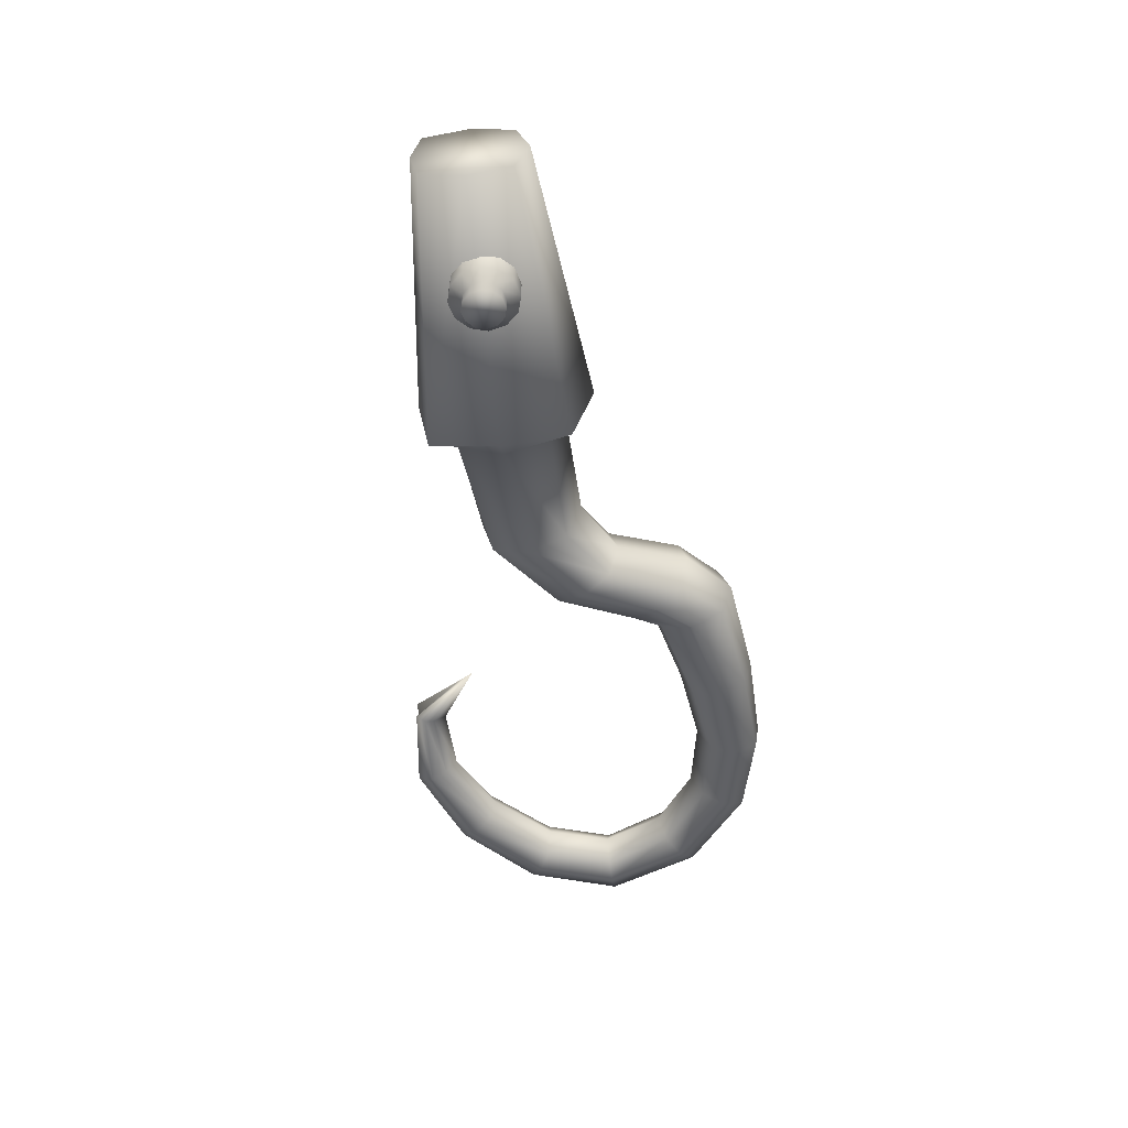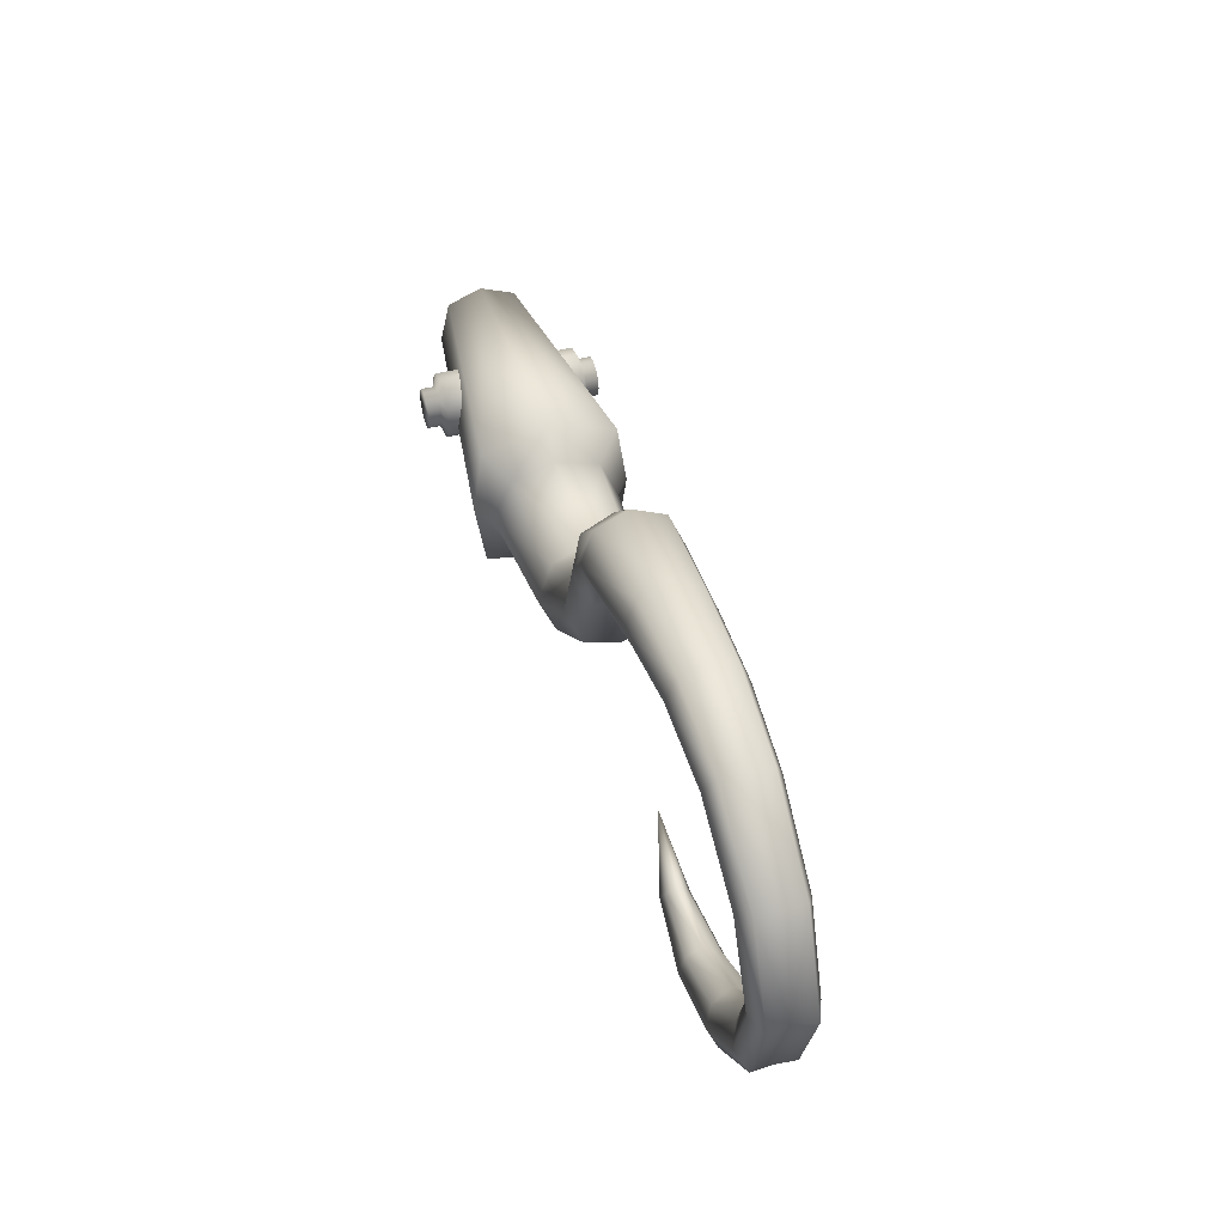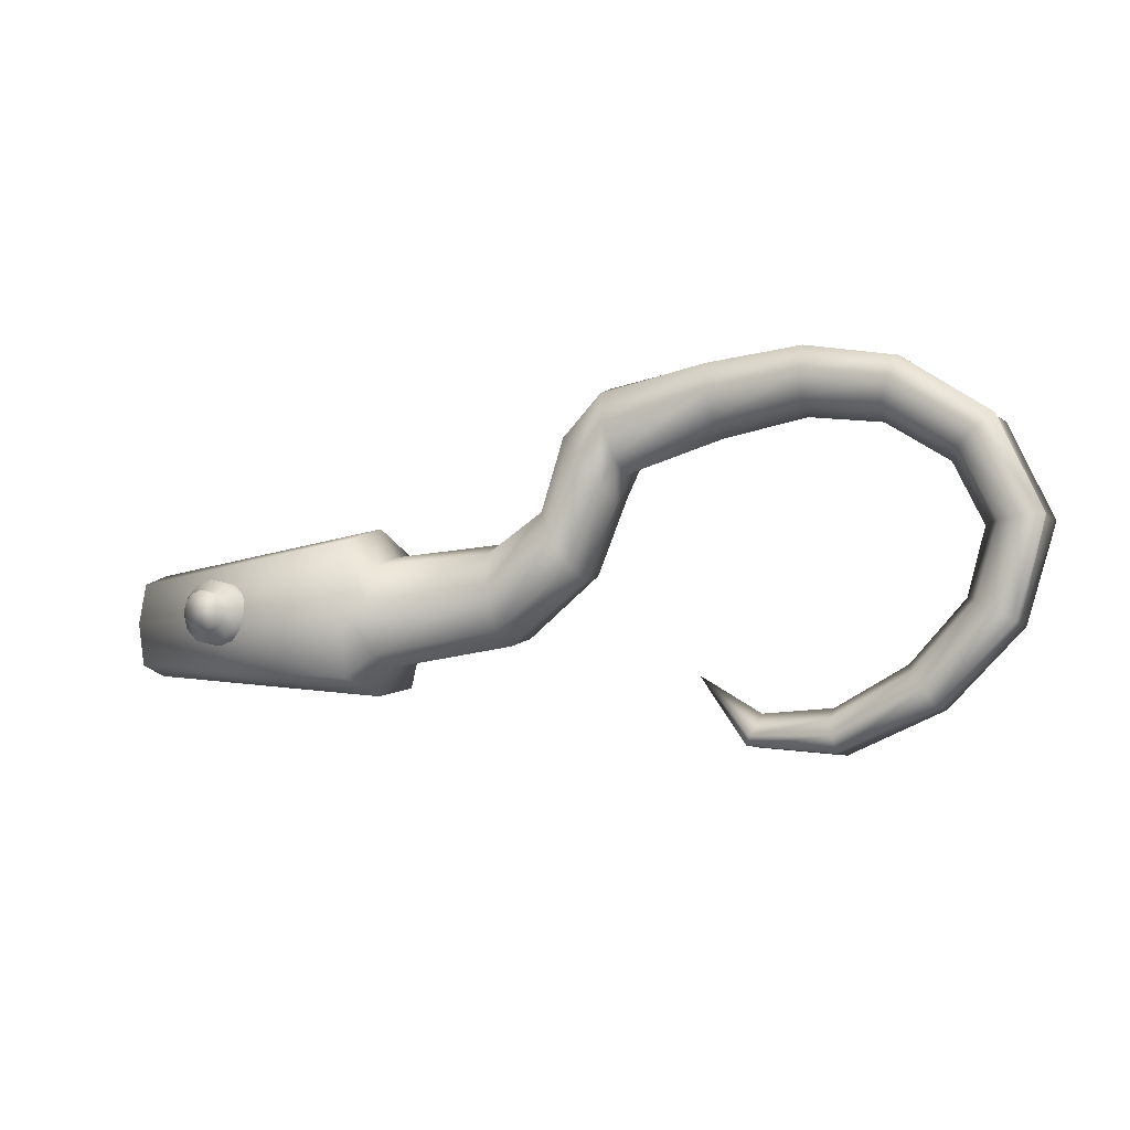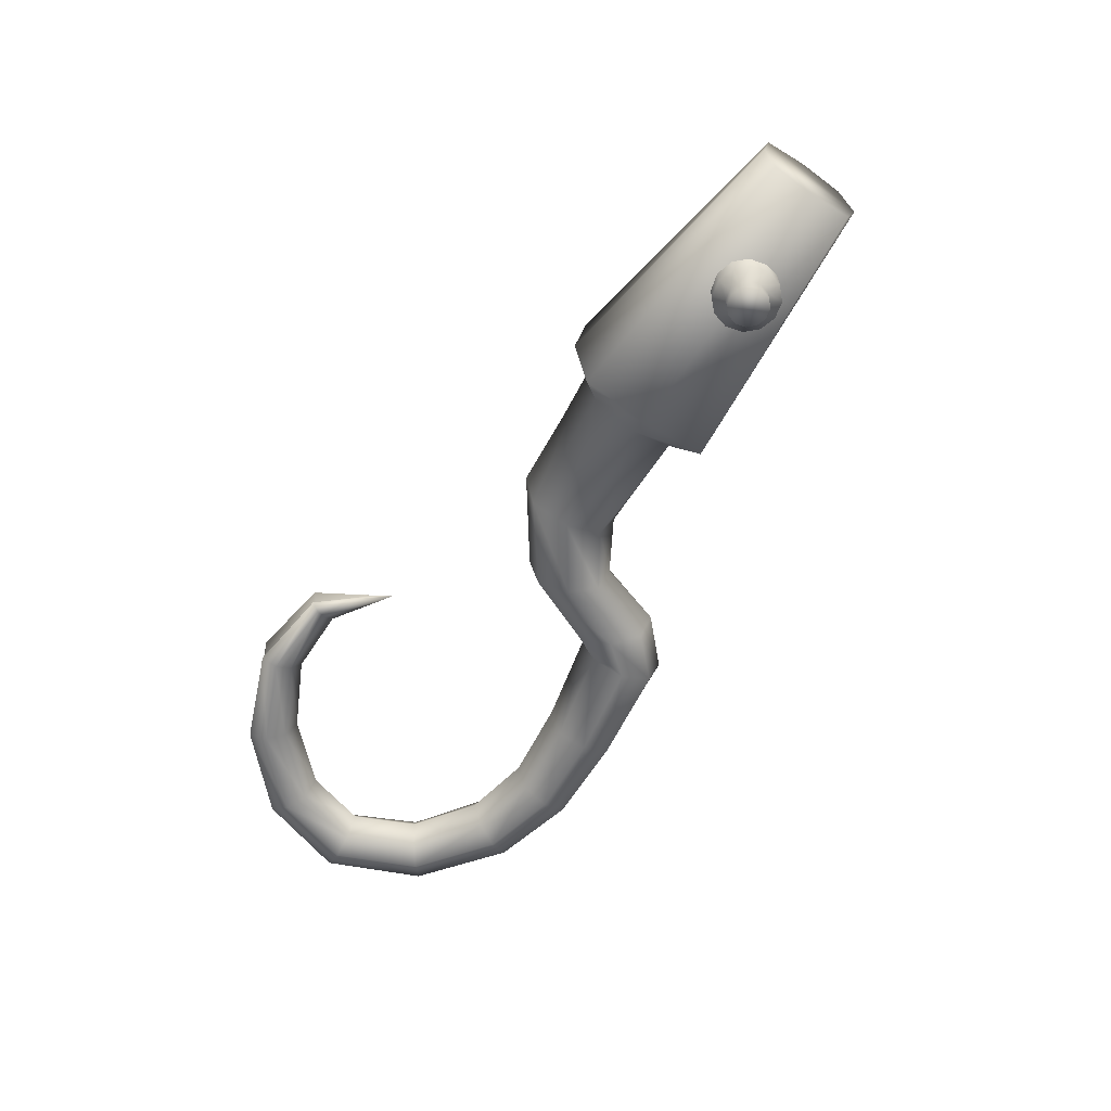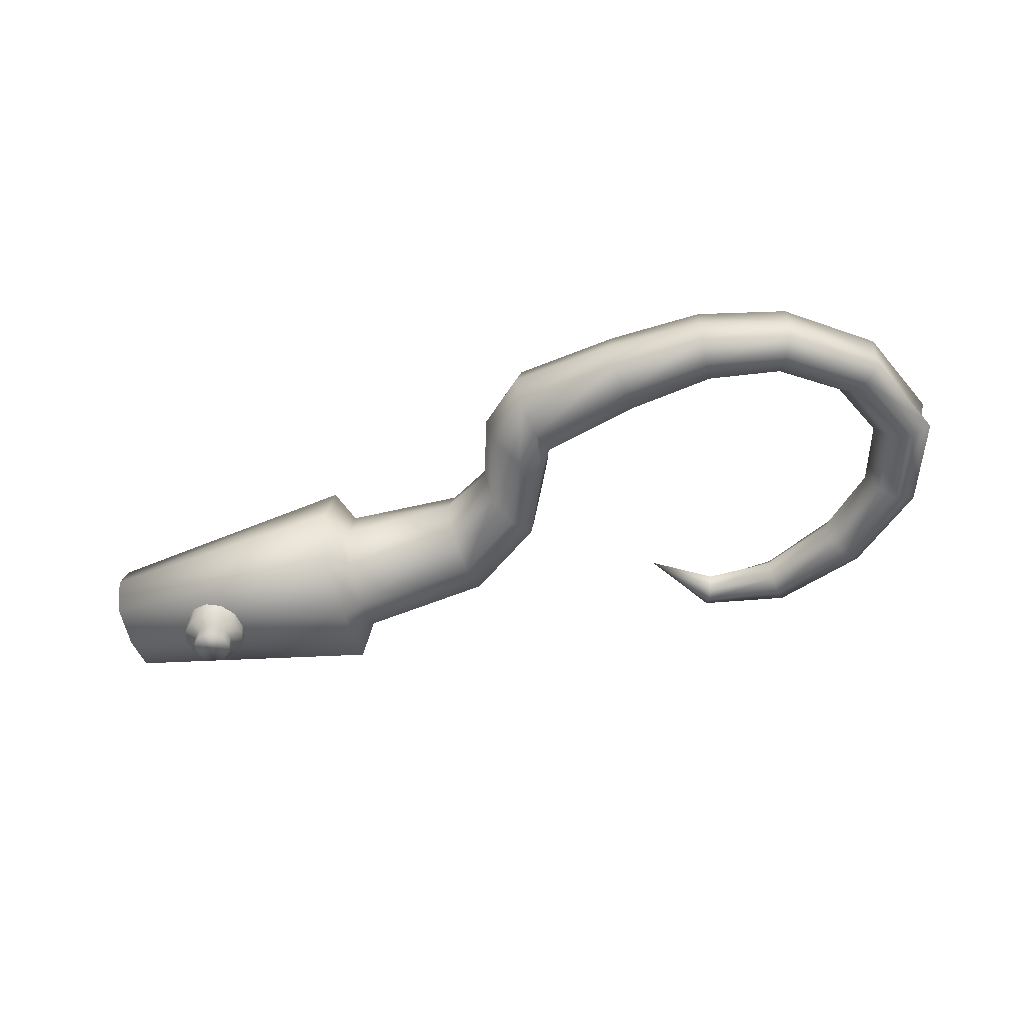
<metadata>
{"format":"obj","ext":"obj","renderer":"f3d","projection":"perspective","resolution":1024,"background":"white","views":[{"elev":-51.4,"azim":95.7,"up":"+Z"},{"elev":45.7,"azim":-106.8,"up":"+Y"},{"elev":-8.4,"azim":-154.9,"up":"+Y"},{"elev":-59.7,"azim":55.2,"up":"+Z"},{"elev":-52.9,"azim":-165.2,"up":"+Z"}]}
</metadata>
<code>
g HookProjectile
v -1.015 -0.2429 0
v -1.063 -0.2798 0
v -1.212 -0.3644 0
v -1.201 -0.4027 -0.03273
v -1.437 -0.3553 0
v -1.438 -0.3905 -0.05224
v -1.667 -0.2353 0
v -1.188 -0.4324 -0.04628
v -1.688 -0.2643 -0.06247
v -1.844 -0.04938 0
v -1.174 -0.4621 -0.03273
v -1.053 -0.3008 0
v -1.193 -0.4404 0
v -1.449 -0.4417 -0.07389
v -1.459 -0.493 -0.05224
v -1.465 -0.483 0
v -1.883 -0.06372 -0.06706
v -1.903 0.1582 0
v -1.724 -0.3155 -0.08835
v -1.76 -0.3668 -0.06247
v -1.761 -0.3655 0
v -1.955 0.1601 -0.06916
v -1.81 0.356 0
v -1.94 -0.09856 -0.09484
v -1.998 -0.1334 -0.06706
v -1.993 -0.1324 0
v -1.847 0.3827 -0.07131
v -1.609 0.4907 0
v -2.024 0.1644 -0.09781
v -2.093 0.1688 -0.06916
v -2.077 0.171 0
v -1.621 0.5329 -0.07506
v -1.373 0.5278 0
v -1.902 0.4287 -0.1009
v -1.956 0.4747 -0.07131
v -1.951 0.4711 0
v -1.381 0.5692 -0.0818
v -1.101 0.4862 0
v -1.65 0.6023 -0.1062
v -1.678 0.6717 -0.07506
v -1.686 0.6722 0
v -1.105 0.5255 -0.09206
v -0.7712 0.3989 0
v -1.383 0.6509 -0.1157
v -1.386 0.7327 -0.0818
v -1.384 0.7462 0
v -0.7756 0.4361 -0.106
v -0.7422 0.3159 0
v -1.089 0.6162 -0.1302
v -1.074 0.7069 -0.09206
v -1.064 0.7323 0
v -0.7309 0.3495 -0.1078
v -0.6312 0.06942 0
v -0.7537 0.5398 -0.1499
v -0.7318 0.6435 -0.106
v -0.7177 0.6807 0
v -0.6263 0.102 -0.1107
v -0.3705 -0.1238 0
v -0.6673 0.4312 -0.151
v -0.6038 0.5128 -0.1078
v -0.5748 0.5399 0
v -0.379 -0.08772 -0.1235
v 0.05211 -0.1727 0
v -0.5782 0.1917 -0.1528
v -0.5302 0.2814 -0.1107
v -0.5058 0.3139 0
v -0.3625 0.03472 -0.1747
v -0.346 0.1572 -0.1235
v -0.3313 0.2071 0
v 0.05211 -0.1443 -0.1443
v 0.05211 0.1443 -0.1443
v 0.05211 0.1901 0
v 0.1141 0.2892 0
v 0.05211 -1.979e-08 -0.2041
v 0.1141 0.2191 -0.2183
v 0.9736 0.1828 0
v 0.9736 0.1388 -0.1138
v 0.1141 -0.001844 -0.2505
v 0.9736 0.0001349 -0.146
v 0.1141 -0.2228 -0.2183
v 0.1141 -0.2663 0
v 0.9736 -0.1386 -0.1138
v 0.9736 -0.1659 0
v 0.9736 -0.1386 -0.1138
v 0.9736 -0.1659 0
v 0.9736 0.1828 0
v 0.9736 0.0001349 -0.146
v 0.9736 0.1388 -0.1138
v -1.015 -0.2429 0
v -1.212 -0.3644 0
v -1.063 -0.2798 0
v -1.201 -0.4027 0.03273
v -1.437 -0.3553 0
v -1.438 -0.3905 0.05224
v -1.667 -0.2353 0
v -1.188 -0.4324 0.04628
v -1.688 -0.2643 0.06247
v -1.844 -0.04938 0
v -1.174 -0.4621 0.03273
v -1.053 -0.3008 0
v -1.193 -0.4404 0
v -1.449 -0.4417 0.07389
v -1.459 -0.493 0.05224
v -1.465 -0.483 0
v -1.883 -0.06372 0.06706
v -1.903 0.1582 0
v -1.724 -0.3155 0.08835
v -1.76 -0.3668 0.06247
v -1.761 -0.3655 0
v -1.955 0.1601 0.06916
v -1.81 0.356 0
v -1.94 -0.09856 0.09484
v -1.998 -0.1334 0.06706
v -1.993 -0.1324 0
v -1.847 0.3827 0.07131
v -1.609 0.4907 0
v -2.024 0.1644 0.09781
v -2.093 0.1688 0.06916
v -2.077 0.171 0
v -1.621 0.5329 0.07506
v -1.373 0.5278 0
v -1.902 0.4287 0.1009
v -1.956 0.4747 0.07131
v -1.951 0.4711 0
v -1.381 0.5692 0.0818
v -1.101 0.4862 0
v -1.65 0.6023 0.1062
v -1.678 0.6717 0.07506
v -1.686 0.6722 0
v -1.105 0.5255 0.09206
v -0.7712 0.3989 0
v -1.383 0.6509 0.1157
v -1.386 0.7327 0.0818
v -1.384 0.7462 0
v -0.7756 0.4361 0.106
v -0.7422 0.3159 0
v -1.089 0.6162 0.1302
v -1.074 0.7069 0.09206
v -1.064 0.7323 0
v -0.7309 0.3495 0.1078
v -0.6312 0.06942 0
v -0.7537 0.5398 0.1499
v -0.7318 0.6435 0.106
v -0.7177 0.6807 0
v -0.6263 0.102 0.1107
v -0.3705 -0.1238 0
v -0.6673 0.4312 0.151
v -0.6038 0.5128 0.1078
v -0.5748 0.5399 0
v -0.379 -0.08772 0.1235
v 0.05211 -0.1727 0
v -0.5782 0.1917 0.1528
v -0.5302 0.2814 0.1107
v -0.5058 0.3139 0
v -0.3625 0.03472 0.1747
v -0.346 0.1572 0.1235
v -0.3313 0.2071 0
v 0.05211 -0.1443 0.1443
v 0.05211 0.1443 0.1443
v 0.05211 0.1901 0
v 0.1141 0.2892 0
v 0.05211 -1.979e-08 0.2041
v 0.1141 0.2191 0.2183
v 0.9736 0.1828 0
v 0.9736 0.1388 0.1138
v 0.1141 -0.001844 0.2505
v 0.9736 0.0001349 0.146
v 0.1141 -0.2228 0.2183
v 0.1141 -0.2663 0
v 0.9736 -0.1386 0.1138
v 0.9736 -0.1659 0
v 0.9736 0.1828 0
v 0.9736 -0.1659 0
v 0.9736 -0.1386 0.1138
v 0.9736 0.0001349 0.146
v 0.9736 0.1388 0.1138
v 0.7136 0.06676 -0.2318
v 0.728 0.01301 -0.2318
v 0.728 0.01301 -0.08418
v 0.7136 0.06676 -0.08418
v 0.7136 -0.04075 -0.08418
v 0.6742 0.1061 -0.2318
v 0.6742 0.1061 -0.08418
v 0.7136 -0.04075 -0.2318
v 0.6742 -0.0801 -0.08418
v 0.6204 0.1205 -0.2318
v 0.6204 0.1205 -0.08418
v 0.6742 -0.0801 -0.2318
v 0.6204 -0.0945 -0.08418
v 0.5667 0.1061 -0.2318
v 0.5667 0.1061 -0.08418
v 0.6204 -0.0945 -0.2318
v 0.5667 -0.0801 -0.08418
v 0.5273 0.06676 -0.2318
v 0.5273 0.06676 -0.08418
v 0.5667 -0.0801 -0.2318
v 0.5273 -0.04075 -0.08418
v 0.5129 0.01301 -0.2318
v 0.5129 0.01301 -0.08418
v 0.5273 -0.04075 -0.2318
v 0.6204 0.07943 -0.2468
v 0.5872 0.07053 -0.2468
v 0.5629 0.04622 -0.2468
v 0.554 0.01301 -0.2468
v 0.5629 -0.0202 -0.2468
v 0.5872 -0.04451 -0.2468
v 0.6537 0.07053 -0.2468
v 0.6204 -0.05341 -0.2468
v 0.678 0.04622 -0.2468
v 0.6537 -0.04451 -0.2468
v 0.6869 0.01301 -0.2468
v 0.678 -0.0202 -0.2468
v 0.5629 -0.0202 -0.2887
v 0.5872 -0.04451 -0.2887
v 0.6204 -0.05341 -0.2887
v 0.6537 -0.04451 -0.2887
v 0.678 -0.0202 -0.2887
v 0.6869 0.01301 -0.2887
v 0.678 0.04622 -0.2887
v 0.6537 0.07053 -0.2887
v 0.6204 0.07943 -0.2887
v 0.5872 0.07053 -0.2887
v 0.5629 0.04622 -0.2887
v 0.554 0.01301 -0.2887
v 0.7136 0.06676 0.2318
v 0.7136 0.06676 0.08418
v 0.728 0.01301 0.08418
v 0.728 0.01301 0.2318
v 0.7136 -0.04075 0.08418
v 0.6742 0.1061 0.2318
v 0.6742 0.1061 0.08418
v 0.7136 -0.04075 0.2318
v 0.6742 -0.0801 0.08418
v 0.6204 0.1205 0.2318
v 0.6204 0.1205 0.08418
v 0.6742 -0.0801 0.2318
v 0.6204 -0.0945 0.08418
v 0.5667 0.1061 0.2318
v 0.5667 0.1061 0.08418
v 0.6204 -0.0945 0.2318
v 0.5667 -0.0801 0.08418
v 0.5273 0.06676 0.2318
v 0.5273 0.06676 0.08418
v 0.5667 -0.0801 0.2318
v 0.5273 -0.04075 0.08418
v 0.5129 0.01301 0.2318
v 0.5129 0.01301 0.08418
v 0.5273 -0.04075 0.2318
v 0.6204 0.07943 0.2468
v 0.5872 0.07053 0.2468
v 0.5629 0.04622 0.2468
v 0.554 0.01301 0.2468
v 0.5629 -0.0202 0.2468
v 0.5872 -0.04451 0.2468
v 0.6537 0.07053 0.2468
v 0.6204 -0.05341 0.2468
v 0.678 0.04622 0.2468
v 0.6537 -0.04451 0.2468
v 0.6869 0.01301 0.2468
v 0.678 -0.0202 0.2468
v 0.5629 -0.0202 0.2887
v 0.5872 -0.04451 0.2887
v 0.6204 -0.05341 0.2887
v 0.6537 -0.04451 0.2887
v 0.678 -0.0202 0.2887
v 0.6869 0.01301 0.2887
v 0.678 0.04622 0.2887
v 0.6537 0.07053 0.2887
v 0.6204 0.07943 0.2887
v 0.5872 0.07053 0.2887
v 0.5629 0.04622 0.2887
v 0.554 0.01301 0.2887
g HookProjectile_0
f 3 2 1
f 4 3 1
f 5 3 4
f 6 5 4
f 7 5 6
f 8 4 1
f 6 4 8
f 9 7 6
f 10 7 9
f 11 8 1
f 11 1 12
f 13 11 12
f 14 6 8
f 14 8 11
f 9 6 14
f 15 11 13
f 15 14 11
f 16 15 13
f 17 10 9
f 18 10 17
f 19 9 14
f 19 14 15
f 17 9 19
f 20 15 16
f 20 19 15
f 21 20 16
f 22 18 17
f 23 18 22
f 24 17 19
f 24 19 20
f 22 17 24
f 25 20 21
f 25 24 20
f 26 25 21
f 27 23 22
f 28 23 27
f 29 22 24
f 29 24 25
f 27 22 29
f 30 25 26
f 30 29 25
f 31 30 26
f 32 28 27
f 33 28 32
f 34 27 29
f 34 29 30
f 32 27 34
f 35 30 31
f 35 34 30
f 36 35 31
f 37 33 32
f 38 33 37
f 39 32 34
f 39 34 35
f 37 32 39
f 40 35 36
f 40 39 35
f 41 40 36
f 42 38 37
f 43 38 42
f 44 37 39
f 44 39 40
f 42 37 44
f 45 40 41
f 45 44 40
f 46 45 41
f 47 43 42
f 48 43 47
f 49 42 44
f 49 44 45
f 47 42 49
f 50 45 46
f 50 49 45
f 51 50 46
f 52 48 47
f 53 48 52
f 54 47 49
f 54 49 50
f 52 47 54
f 55 50 51
f 55 54 50
f 56 55 51
f 57 53 52
f 58 53 57
f 59 52 54
f 59 54 55
f 57 52 59
f 60 55 56
f 60 59 55
f 61 60 56
f 62 58 57
f 63 58 62
f 64 57 59
f 64 59 60
f 62 57 64
f 65 60 61
f 65 64 60
f 66 65 61
f 67 62 64
f 67 64 65
f 68 65 66
f 68 67 65
f 69 68 66
f 70 63 62
f 70 62 67
f 71 68 69
f 72 71 69
f 72 73 71
f 74 67 68
f 71 74 68
f 74 70 67
f 73 75 71
f 71 75 74
f 73 76 75
f 76 77 75
f 75 78 74
f 75 77 78
f 74 78 70
f 77 79 78
f 70 80 63
f 78 80 70
f 78 79 80
f 80 81 63
f 79 82 80
f 80 82 81
f 82 83 81
f 86 85 84
f 84 87 86
f 87 88 86
f 91 90 89
f 90 92 89
f 90 93 92
f 93 94 92
f 93 95 94
f 92 96 89
f 92 94 96
f 95 97 94
f 95 98 97
f 96 99 89
f 89 99 100
f 99 101 100
f 94 102 96
f 96 102 99
f 94 97 102
f 99 103 101
f 102 103 99
f 103 104 101
f 98 105 97
f 98 106 105
f 97 107 102
f 102 107 103
f 97 105 107
f 103 108 104
f 107 108 103
f 108 109 104
f 106 110 105
f 106 111 110
f 105 112 107
f 107 112 108
f 105 110 112
f 108 113 109
f 112 113 108
f 113 114 109
f 111 115 110
f 111 116 115
f 110 117 112
f 112 117 113
f 110 115 117
f 113 118 114
f 117 118 113
f 118 119 114
f 116 120 115
f 116 121 120
f 115 122 117
f 117 122 118
f 115 120 122
f 118 123 119
f 122 123 118
f 123 124 119
f 121 125 120
f 121 126 125
f 120 127 122
f 122 127 123
f 120 125 127
f 123 128 124
f 127 128 123
f 128 129 124
f 126 130 125
f 126 131 130
f 125 132 127
f 127 132 128
f 125 130 132
f 128 133 129
f 132 133 128
f 133 134 129
f 131 135 130
f 131 136 135
f 130 137 132
f 132 137 133
f 130 135 137
f 133 138 134
f 137 138 133
f 138 139 134
f 136 140 135
f 136 141 140
f 135 142 137
f 137 142 138
f 135 140 142
f 138 143 139
f 142 143 138
f 143 144 139
f 141 145 140
f 141 146 145
f 140 147 142
f 142 147 143
f 140 145 147
f 143 148 144
f 147 148 143
f 148 149 144
f 146 150 145
f 146 151 150
f 145 152 147
f 147 152 148
f 145 150 152
f 148 153 149
f 152 153 148
f 153 154 149
f 150 155 152
f 152 155 153
f 153 156 154
f 155 156 153
f 156 157 154
f 151 158 150
f 150 158 155
f 156 159 157
f 159 160 157
f 161 160 159
f 155 162 156
f 162 159 156
f 158 162 155
f 163 161 159
f 163 159 162
f 164 161 163
f 165 164 163
f 166 163 162
f 165 163 166
f 166 162 158
f 167 165 166
f 168 158 151
f 168 166 158
f 167 166 168
f 169 168 151
f 170 167 168
f 170 168 169
f 171 170 169
f 174 173 172
f 172 175 174
f 172 176 175
f 179 178 177
f 180 179 177
f 179 181 178
f 180 177 182
f 183 180 182
f 181 184 178
f 181 185 184
f 183 182 186
f 187 183 186
f 185 188 184
f 185 189 188
f 187 186 190
f 191 187 190
f 189 192 188
f 189 193 192
f 191 190 194
f 195 191 194
f 193 196 192
f 193 197 196
f 195 194 198
f 199 195 198
f 197 199 200
f 197 200 196
f 199 198 200
f 186 201 190
f 190 202 194
f 201 202 190
f 194 203 198
f 202 203 194
f 198 204 200
f 203 204 198
f 200 205 196
f 204 205 200
f 196 206 192
f 205 206 196
f 207 201 186
f 182 207 186
f 206 208 192
f 192 208 188
f 209 207 182
f 177 209 182
f 208 210 188
f 188 210 184
f 211 209 177
f 178 211 177
f 184 212 178
f 210 212 184
f 212 211 178
f 205 213 206
f 206 214 208
f 213 214 206
f 208 215 210
f 214 215 208
f 210 216 212
f 215 216 210
f 212 217 211
f 216 217 212
f 211 218 209
f 217 218 211
f 218 219 209
f 219 218 217
f 209 219 207
f 217 216 220
f 217 220 219
f 219 220 207
f 216 215 220
f 207 220 201
f 215 221 220
f 220 221 201
f 215 214 221
f 201 221 202
f 214 222 221
f 221 222 202
f 202 222 203
f 214 213 222
f 222 223 203
f 213 223 222
f 203 223 204
f 213 224 223
f 223 224 204
f 224 213 205
f 204 224 205
f 227 226 225
f 228 227 225
f 229 227 228
f 225 226 230
f 226 231 230
f 232 229 228
f 233 229 232
f 230 231 234
f 231 235 234
f 236 233 232
f 237 233 236
f 234 235 238
f 235 239 238
f 240 237 236
f 241 237 240
f 238 239 242
f 239 243 242
f 244 241 240
f 245 241 244
f 242 243 246
f 243 247 246
f 247 245 248
f 248 245 244
f 246 247 248
f 249 234 238
f 250 238 242
f 250 249 238
f 251 242 246
f 251 250 242
f 252 246 248
f 252 251 246
f 253 248 244
f 253 252 248
f 254 244 240
f 254 253 244
f 249 255 234
f 255 230 234
f 256 254 240
f 256 240 236
f 255 257 230
f 257 225 230
f 258 256 236
f 258 236 232
f 257 259 225
f 259 228 225
f 260 232 228
f 260 258 232
f 259 260 228
f 261 253 254
f 262 254 256
f 262 261 254
f 263 256 258
f 263 262 256
f 264 258 260
f 264 263 258
f 265 260 259
f 265 264 260
f 266 259 257
f 266 265 259
f 267 266 257
f 265 266 267
f 267 257 255
f 267 268 265
f 268 267 255
f 268 264 265
f 268 255 249
f 268 269 264
f 269 268 249
f 269 263 264
f 269 249 250
f 269 270 263
f 270 269 250
f 270 262 263
f 270 250 251
f 270 271 262
f 271 270 251
f 271 261 262
f 271 251 252
f 271 272 261
f 272 271 252
f 261 272 253
f 272 252 253

</code>
